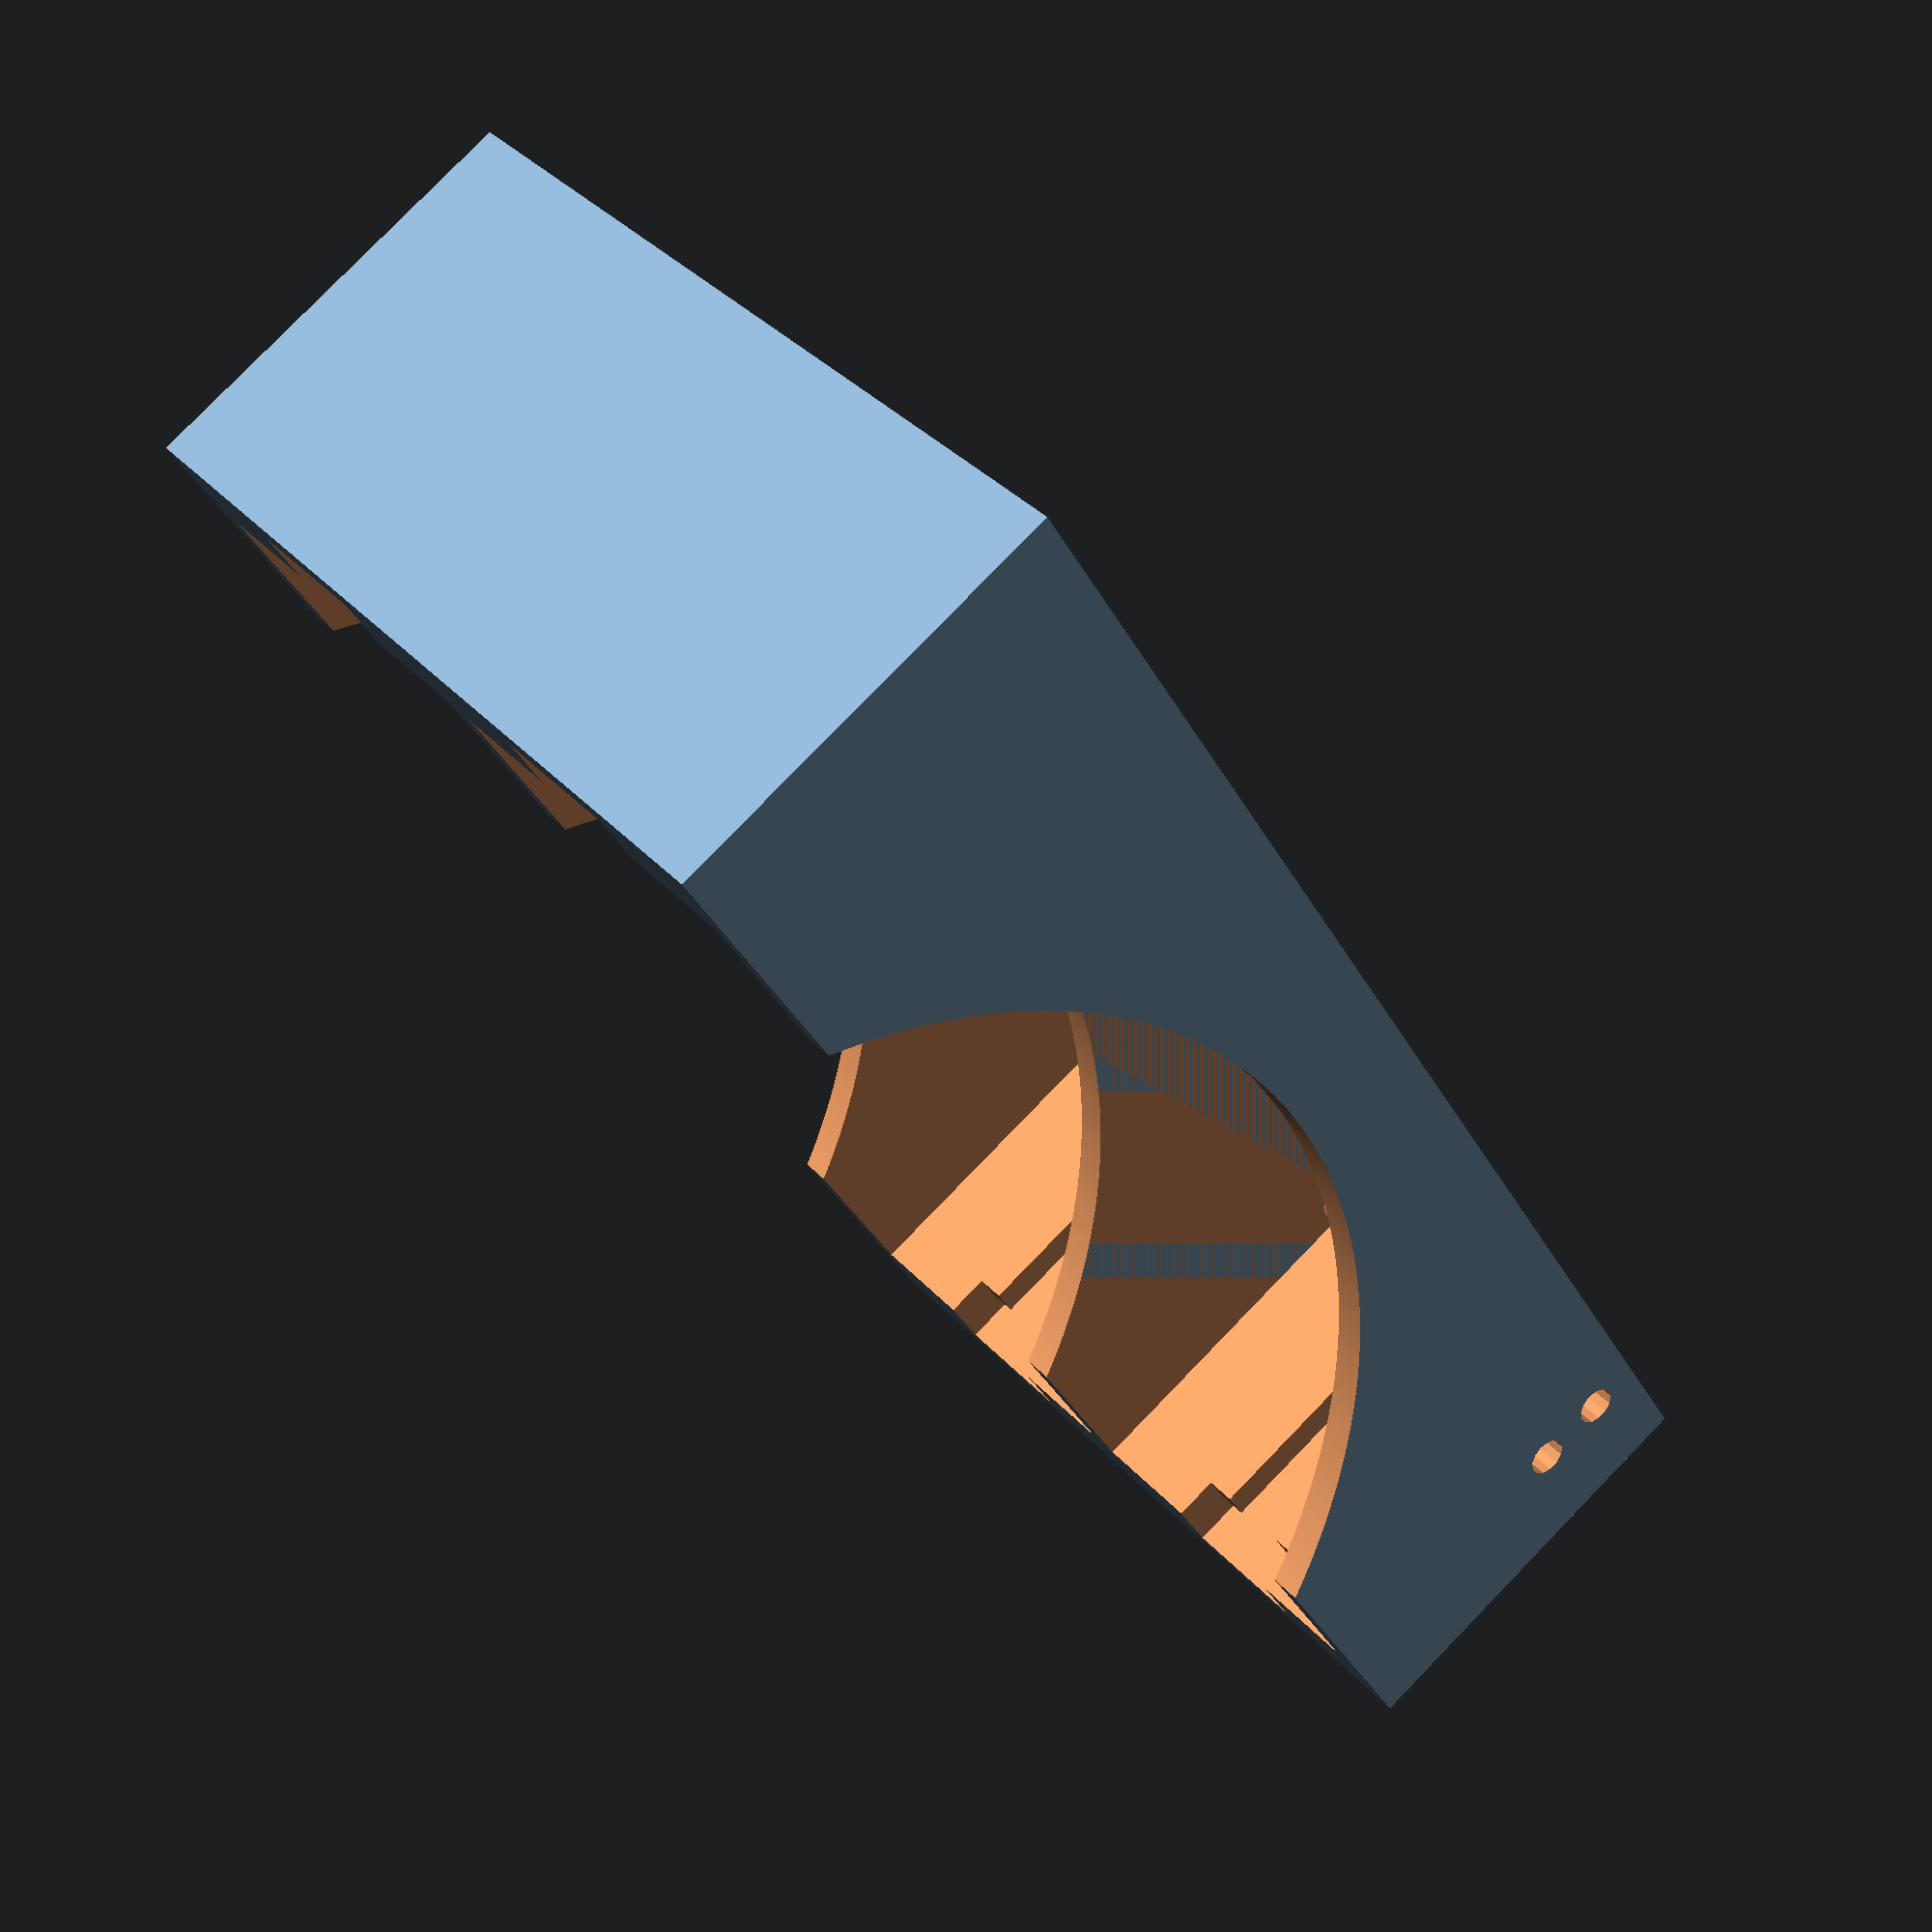
<openscad>
battery_d=19;
battery_l=65;
spring_depth=5;
spring_thickness=1.3;
spring_width=7;
spring_height=14.5;
wall=1.6;
bottom=1.6;
channel=2;
arc_depth=0.75*battery_d;
arc_width=0.8*battery_l;
arc_r=(arc_width^2+4*arc_depth^2)/arc_depth/8;
bsl=1/100;
$fa=1/2;
$fs=1/2;

module spring_cutout(sd,st,sw,sh,bd,w) {
  cutout=(bd-sh)/2;
  translate([0,-sw/2,cutout])cube([st,sw,bd-cutout+bsl]);
  translate([0,-sw/2,bd-cutout])cube([st+wall+bsl,sw,cutout+bsl]);
  translate([0,-sw/2+w,0])cube([st+wall+bsl,sw-2*w,bd+bsl]);
}

module single_cell(bd,bl,sd,st,sw,sh,w,b) {
  difference() {
    cube([bl+2*sd+2*w,bd+2*w,bd+b]);
    translate([w+st+w,w,b]) cube([bl+2*sd-2*st-2*w,bd,bd+bsl]);
    translate([w,w+bd/2,b])spring_cutout(sd=sd,st=st,sw=sw,sh=sh,bd=bd,w=w);
    translate([bl+2*sd+w,w+bd/2,b])rotate([0,0,180])spring_cutout(sd=sd,st=st,sw=sw,sh=sh,bd=bd,w=w);
    translate([bl/2+sd+w,-bsl,bd+b+arc_r-arc_depth])rotate([-90,0,0])cylinder(r=arc_r,h=bd+2*w+2*bsl);
  }
}

module screw_mount(square,circle,height) {

}

module double_battery_holder(bd,bl,sd,st,sw,sh,w,b,c) {
  difference() {
    union() {
      single_cell(bd=bd,bl=bl,sd=sd,st=st,sw=sw,sh=sh,w=w,b=b);
      translate([0,bd+w,0])single_cell(bd=bd,bl=bl,sd=sd,st=st,sw=sw,sh=sh,w=w,b=b);
    }
    for (tr=[[w+st+w+c/2,w/2,w+c/2],
              [w+st+w+c/2,w/2,w+c/2+w+c],
              [w+st+w+c/2,w/2+bd+w,w+c/2],
              [w+st+w+c/2+bl+2*sd-2*st-2*w-c,w/2+bd+w,w+c/2],
             ]) translate(tr) rotate([-90,0,0])cylinder(d=c,h=w+bsl,center=true);
  }
}


//single_cell(bd=battery_d,bl=battery_l,sd=spring_depth,st=spring_thickness,sw=spring_width,sh=spring_height,w=wall,b=bottom);
//spring_cutout(sd=spring_depth,st=spring_thickness,sw=spring_width,sh=spring_height,bd=battery_d,w=wall);
double_battery_holder(bd=battery_d,bl=battery_l,sd=spring_depth,st=spring_thickness,sw=spring_width,sh=spring_height,w=wall,b=bottom,c=channel);

</openscad>
<views>
elev=98.7 azim=54.2 roll=135.8 proj=p view=solid
</views>
